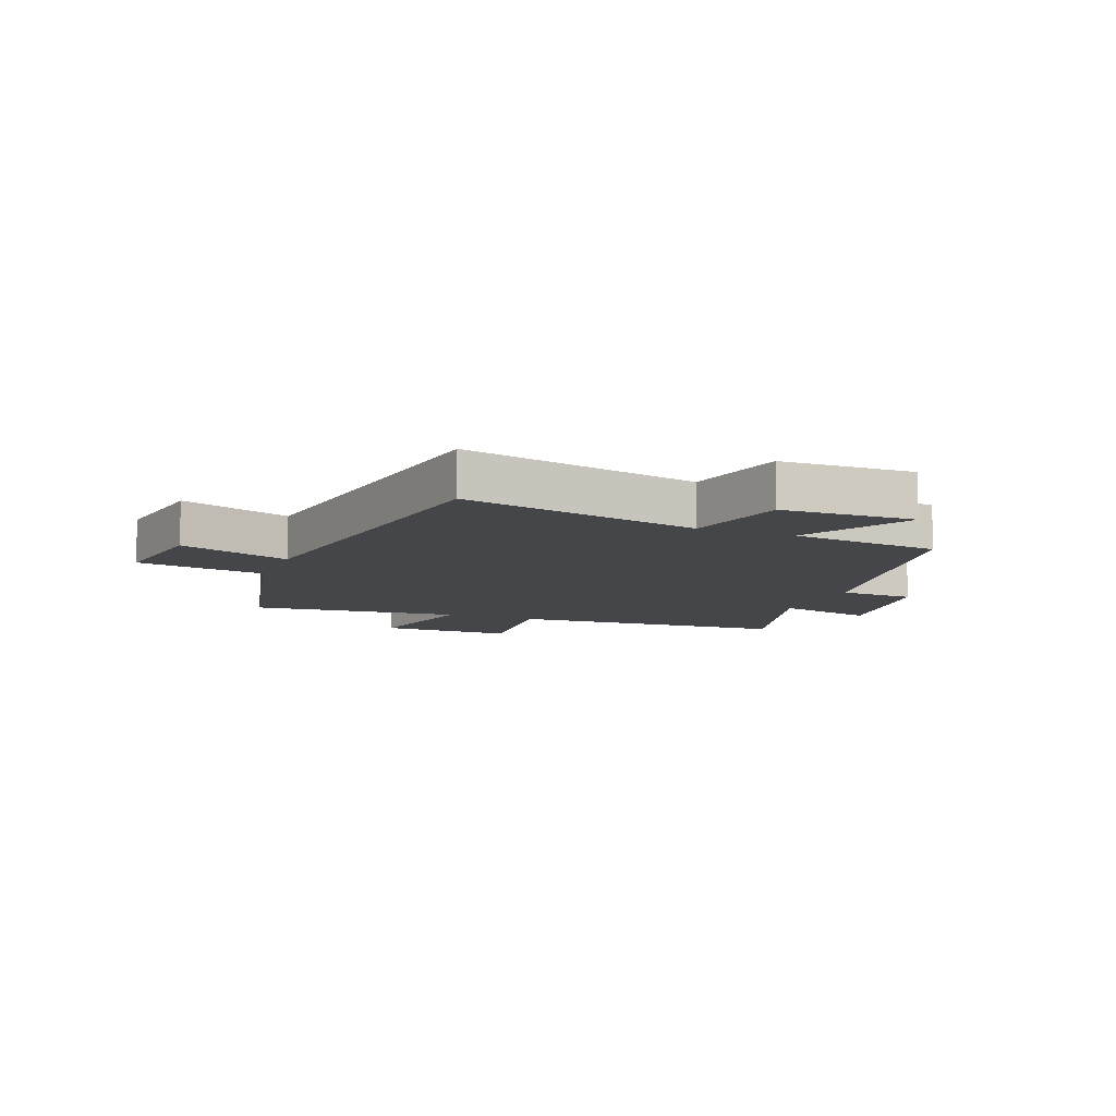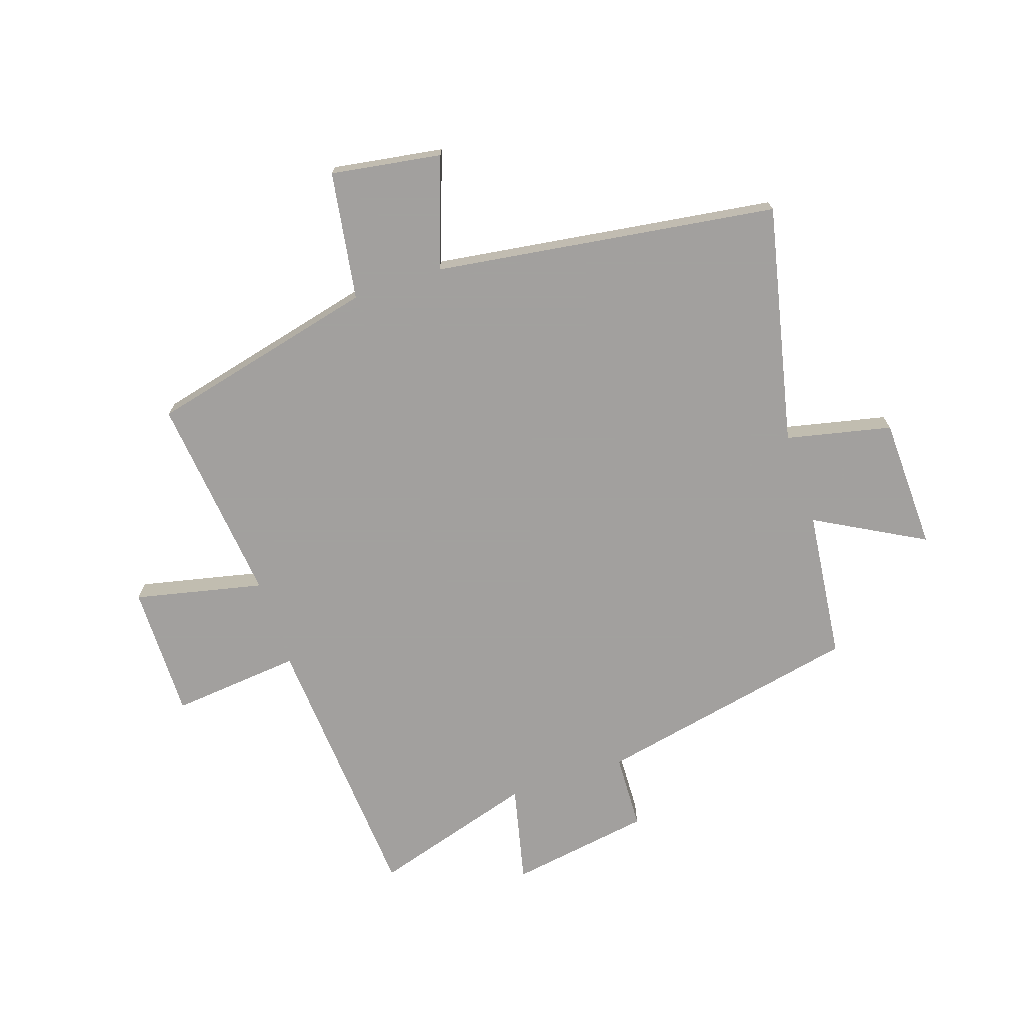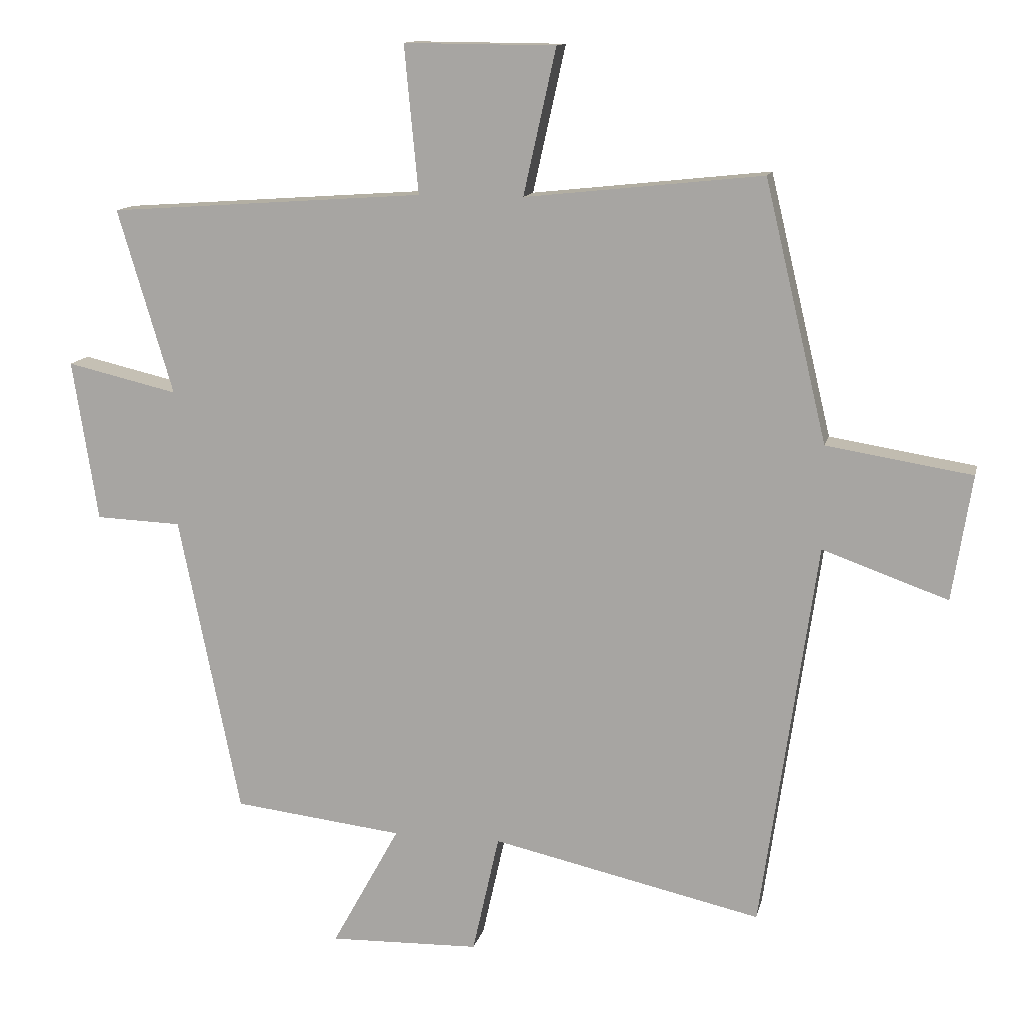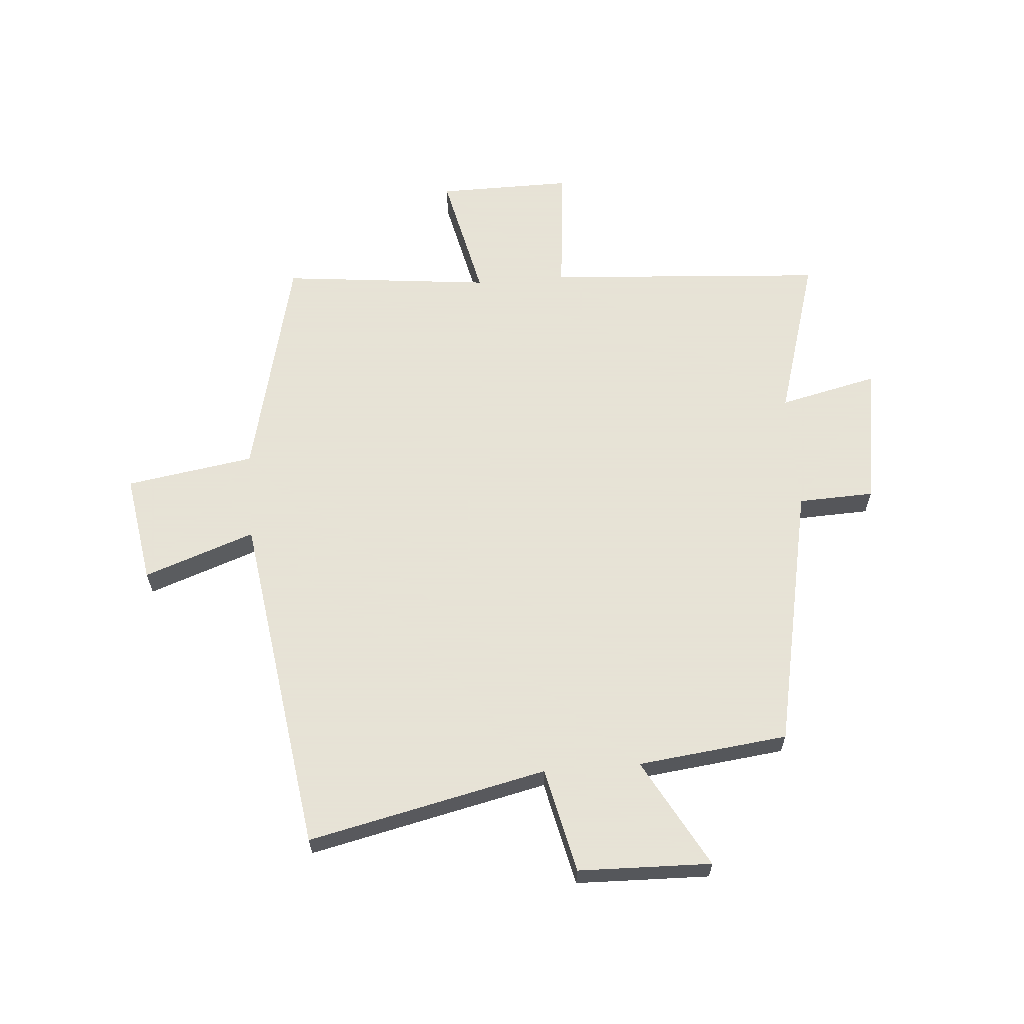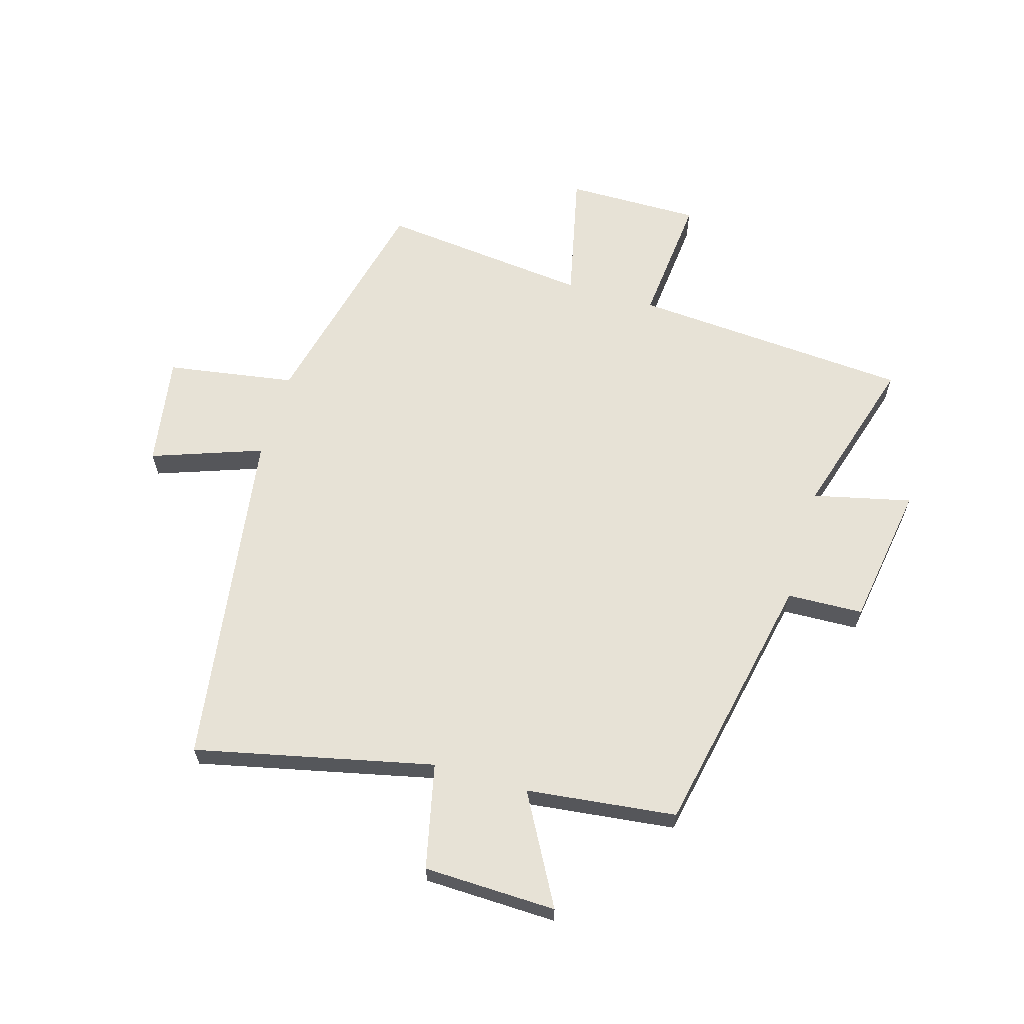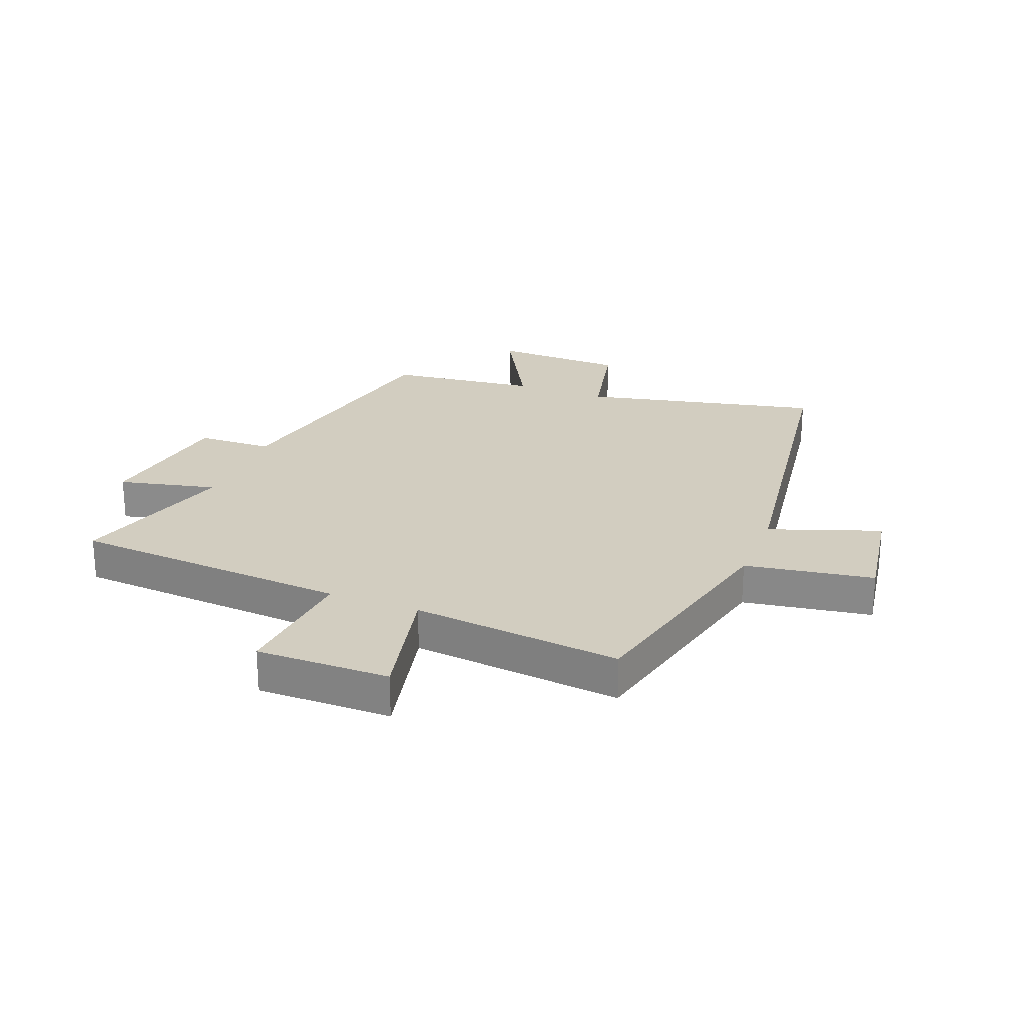
<metadata>
{"format":"obj","ext":"obj","renderer":"f3d","projection":"perspective","resolution":1024,"background":"white","views":[{"elev":-9.4,"azim":158.4,"up":"+Y"},{"elev":-71.9,"azim":108.6,"up":"+Y"},{"elev":12.6,"azim":12.4,"up":"+Z"},{"elev":62.8,"azim":175.5,"up":"+Y"},{"elev":63.5,"azim":-163.6,"up":"+Y"},{"elev":24.7,"azim":21.4,"up":"+Y"}]}
</metadata>
<code>
v 0.407 0.07 0.538
v 0.5 0.07 0.148
v 0.718 0.07 0.113
v 0.688 0.07 -0.075
v 0.5 0.07 -0.008
v 0.416 0.07 -0.591
v 0.011 0.07 -0.5
v -0.029 0.07 -0.679
v -0.255 0.07 -0.685
v -0.153 0.07 -0.5
v -0.408 0.07 -0.47
v -0.5 0.07 -0.019
v -0.629 0.07 -0.014
v -0.667 0.07 0.228
v -0.5 0.07 0.189
v -0.583 0.07 0.467
v -0.108 0.07 0.5
v -0.129 0.07 0.721
v 0.099 0.07 0.719
v 0.05 0.07 0.5
v 0.407 0 0.538
v 0.5 0 0.148
v 0.718 0 0.113
v 0.688 0 -0.075
v 0.5 0 -0.008
v 0.416 0 -0.591
v 0.011 0 -0.5
v -0.029 0 -0.679
v -0.255 0 -0.685
v -0.153 0 -0.5
v -0.408 0 -0.47
v -0.5 0 -0.019
v -0.629 0 -0.014
v -0.667 0 0.228
v -0.5 0 0.189
v -0.583 0 0.467
v -0.108 0 0.5
v -0.129 0 0.721
v 0.099 0 0.719
v 0.05 0 0.5
f 17 18 19 20
f 15 16 17 20
f 15 20 1 2
f 12 13 14 15
f 12 15 2
f 11 12 2
f 10 11 2
f 7 8 9 10
f 7 10 2
f 5 6 7 2
f 2 3 4 5
f 40 39 38 37
f 40 37 36 35
f 22 21 40 35
f 35 34 33 32
f 22 35 32
f 22 32 31
f 22 31 30
f 30 29 28 27
f 22 30 27
f 22 27 26 25
f 25 24 23 22
f 1 21 22 2
f 2 22 23 3
f 3 23 24 4
f 4 24 25 5
f 5 25 26 6
f 6 26 27 7
f 7 27 28 8
f 8 28 29 9
f 9 29 30 10
f 10 30 31 11
f 11 31 32 12
f 12 32 33 13
f 13 33 34 14
f 14 34 35 15
f 15 35 36 16
f 16 36 37 17
f 17 37 38 18
f 18 38 39 19
f 19 39 40 20
f 20 40 21 1

</code>
